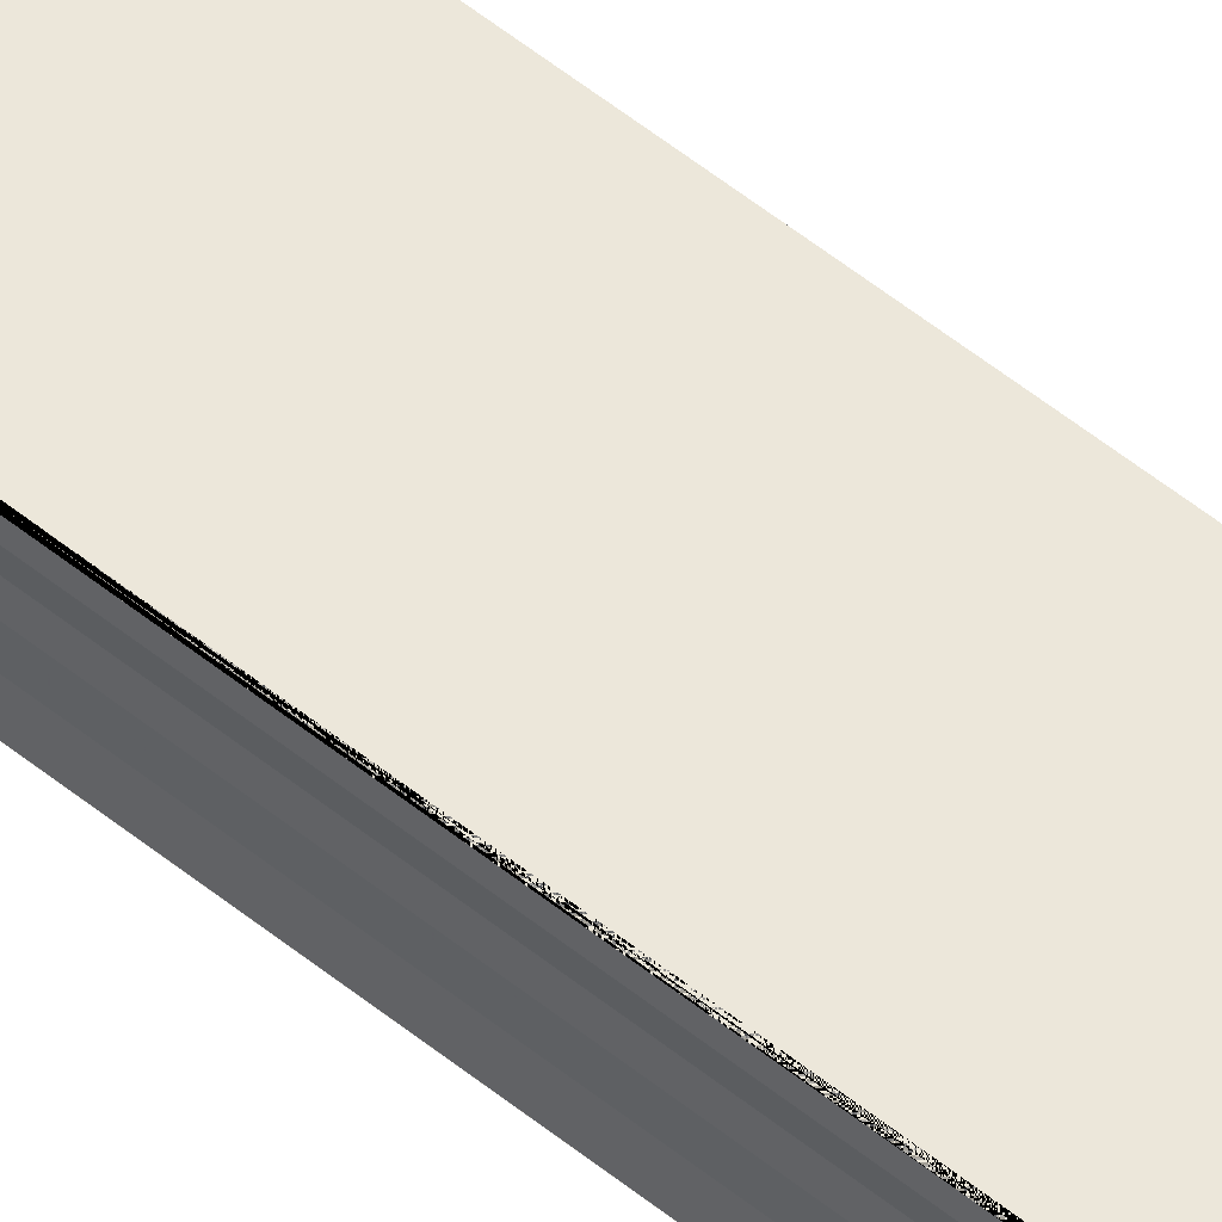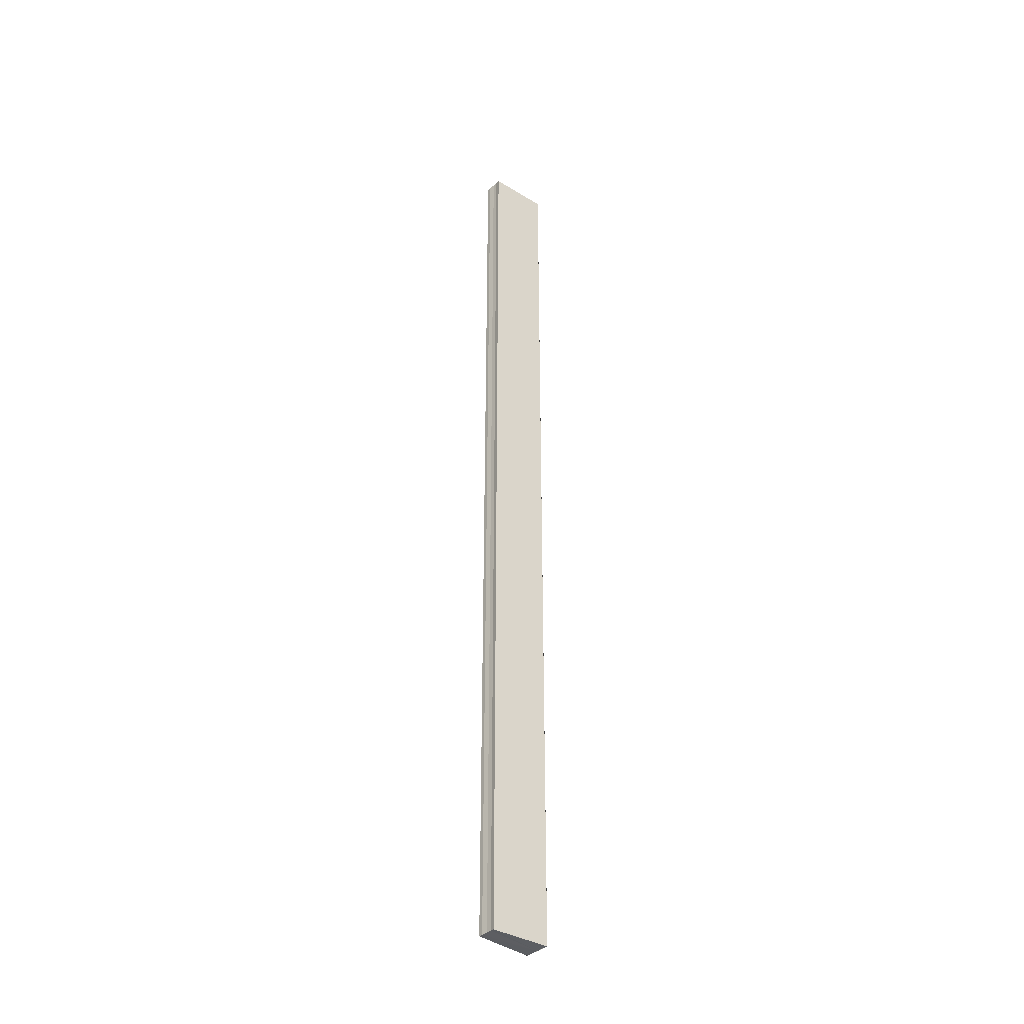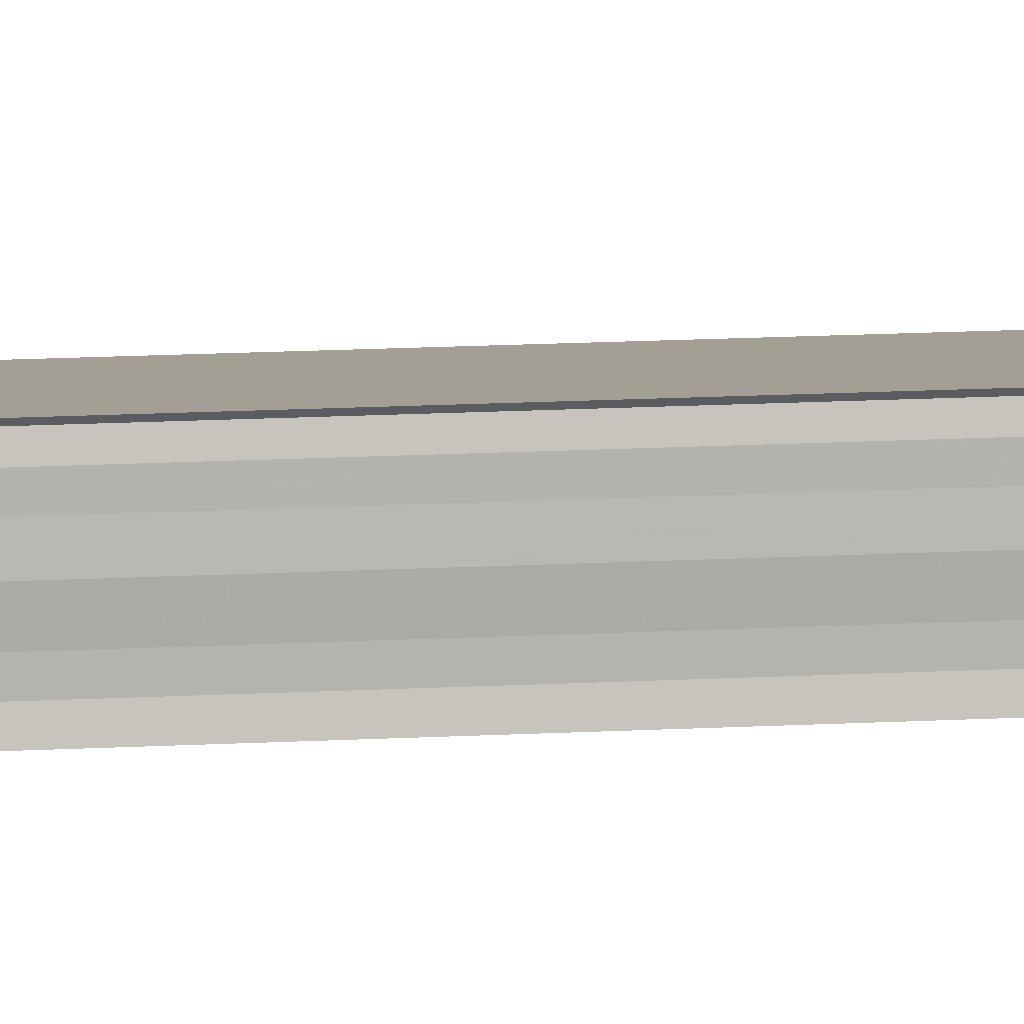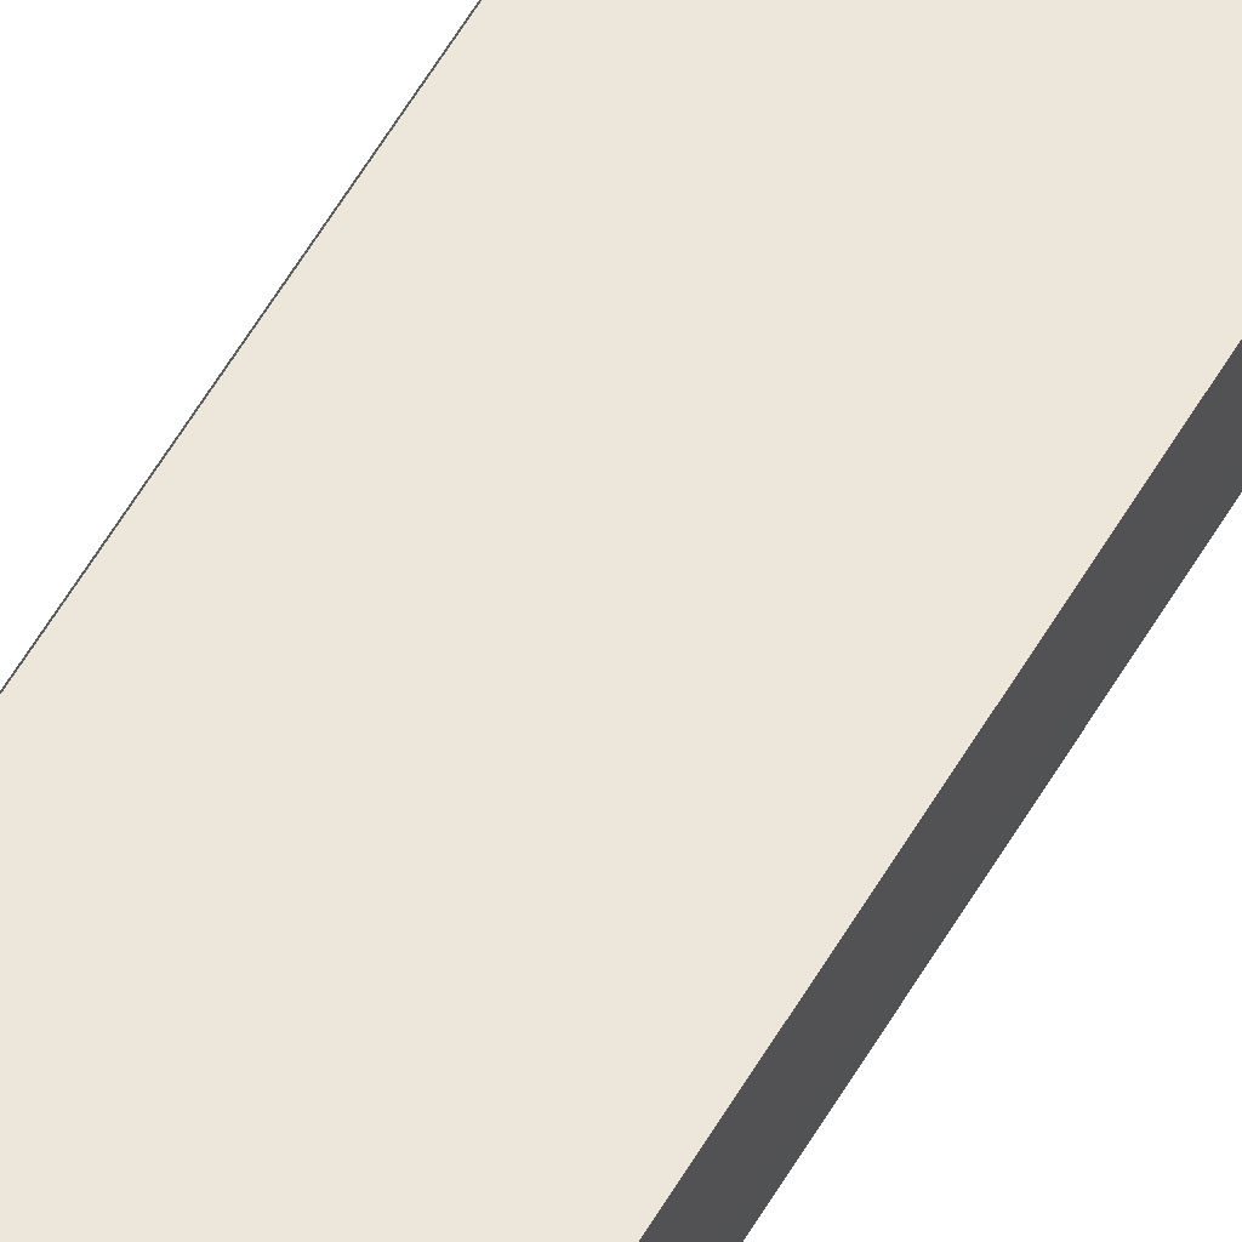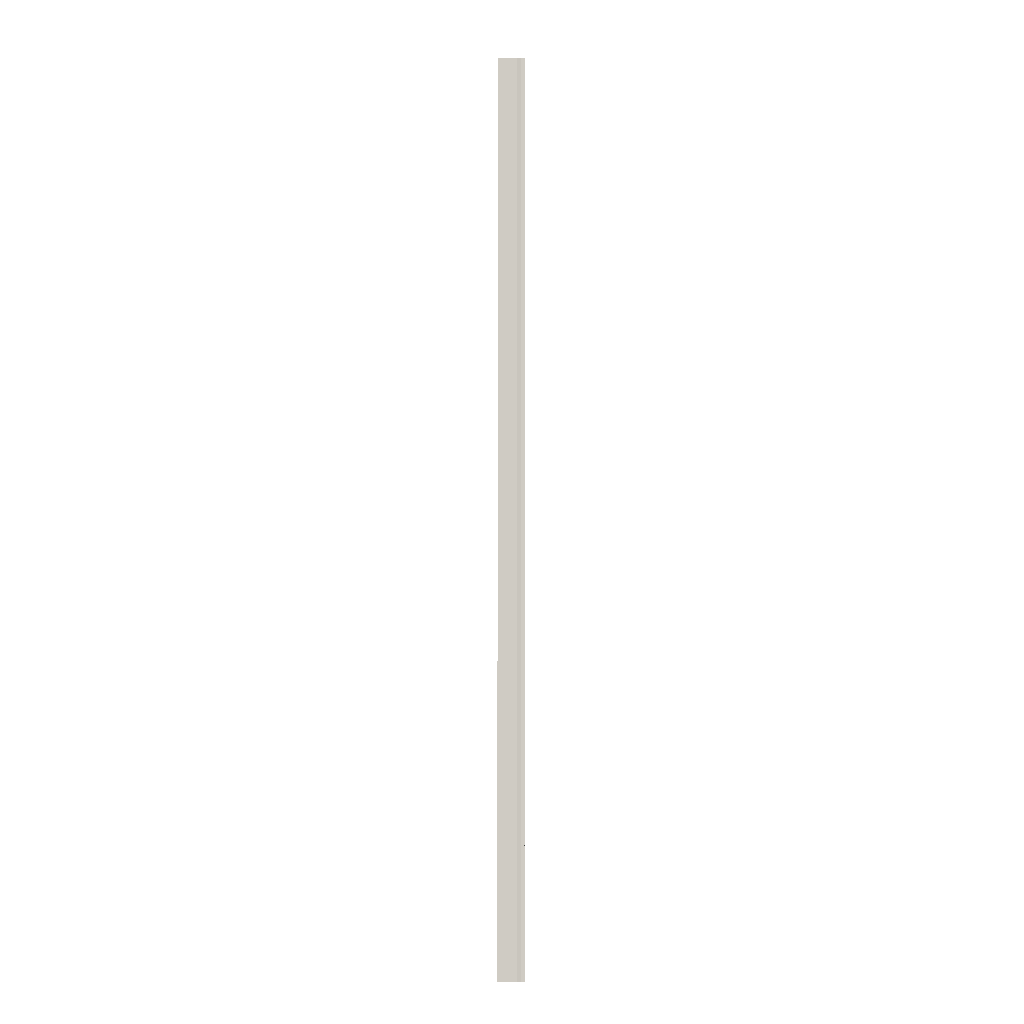
<metadata>
{"format":"obj","ext":"obj","renderer":"f3d","projection":"perspective","resolution":1024,"background":"white","views":[{"elev":51.0,"azim":131.9,"up":"+Z"},{"elev":-37.2,"azim":-41.6,"up":"+Y"},{"elev":8.9,"azim":78.7,"up":"+Z"},{"elev":54.7,"azim":-151.0,"up":"+Z"},{"elev":-5.1,"azim":91.5,"up":"+Y"}]}
</metadata>
<code>
o 12652
v 2172 1876 13.77
v 2172 1876 13.77
v 2172 1876 13.77
v 2172 1876 13.77
v 2172 1876 13.77
v 2172 1876 13.77
v 2172 1876 13.77
v 2172 1876 13.77
v 2172 1876 13.77
v 2172 1876 13.77
v 2172 1876 13.77
v 2172 1876 13.77
v 2172 1876 13.77
v 2172 1876 13.77
v 2172 1876 13.77
v 2172 1876 13.77
v 2172 1876 13.77
v 2172 1876 13.77
v 2172 1876 13.77
v 2172 1876 13.77
v 2172 1876 13.77
v 2172 1876 13.77
v 2172 1876 13.77
v 2172 1876 13.77
v 2172 1876 13.77
v 2172 1876 13.77
v 2172 1876 13.77
v 2172 1876 13.77
v 2172 1876 13.77
v 2172 1876 13.77
v 2172 1876 13.77
v 2172 1876 13.77
v 2172 1876 13.77
v 2172 1876 13.77
v 2172 1876 13.77
v 2172 1876 13.77
v 2172 1876 13.77
v 2172 1876 13.77
v 2172 1876 13.77
v 2172 1876 13.77
v 2172 1876 13.77
v 2172 1876 13.77
v 2172 1876 13.77
v 2172 1876 13.77
v 2172 1876 13.77
v 2172 1876 13.77
v 2172 1876 13.77
v 2172 1876 13.77
v 2172 1876 13.77
v 2172 1876 13.77
v 2172 1876 13.77
v 2172 1876 13.77
v 2172 1876 13.77
v 2172 1876 13.77
v 2172 1876 13.77
v 2172 1876 13.77
v 2172 1876 13.77
v 2172 1876 13.77
v 2172 1876 13.77
v 2172 1876 13.77
v 2172 1876 13.77
v 2172 1876 13.77
v 2172 1876 13.77
v 2172 1876 13.77
v 2172 1876 13.77
f 1 2 3
f 3 2 4
f 2 5 4
f 4 5 6
f 5 7 6
f 6 8 9
f 3 9 10
f 3 10 11
f 3 11 12
f 3 12 13
f 3 13 14
f 3 14 15
f 16 8 17
f 18 19 16
f 1 20 8
f 21 1 3
f 1 22 20
f 1 23 22
f 1 24 23
f 1 25 24
f 26 1 21
f 1 27 25
f 28 26 21
f 29 26 28
f 30 29 28
f 31 25 32
f 33 34 31
f 35 36 33
f 37 38 35
f 39 40 37
f 40 41 42
f 41 43 44
f 43 45 46
f 47 48 49
f 47 50 49
f 49 51 52
f 49 20 53
f 54 55 56
f 57 55 58
f 56 27 59
f 58 27 59
f 60 61 62
f 62 63 64
f 65 29 62

</code>
